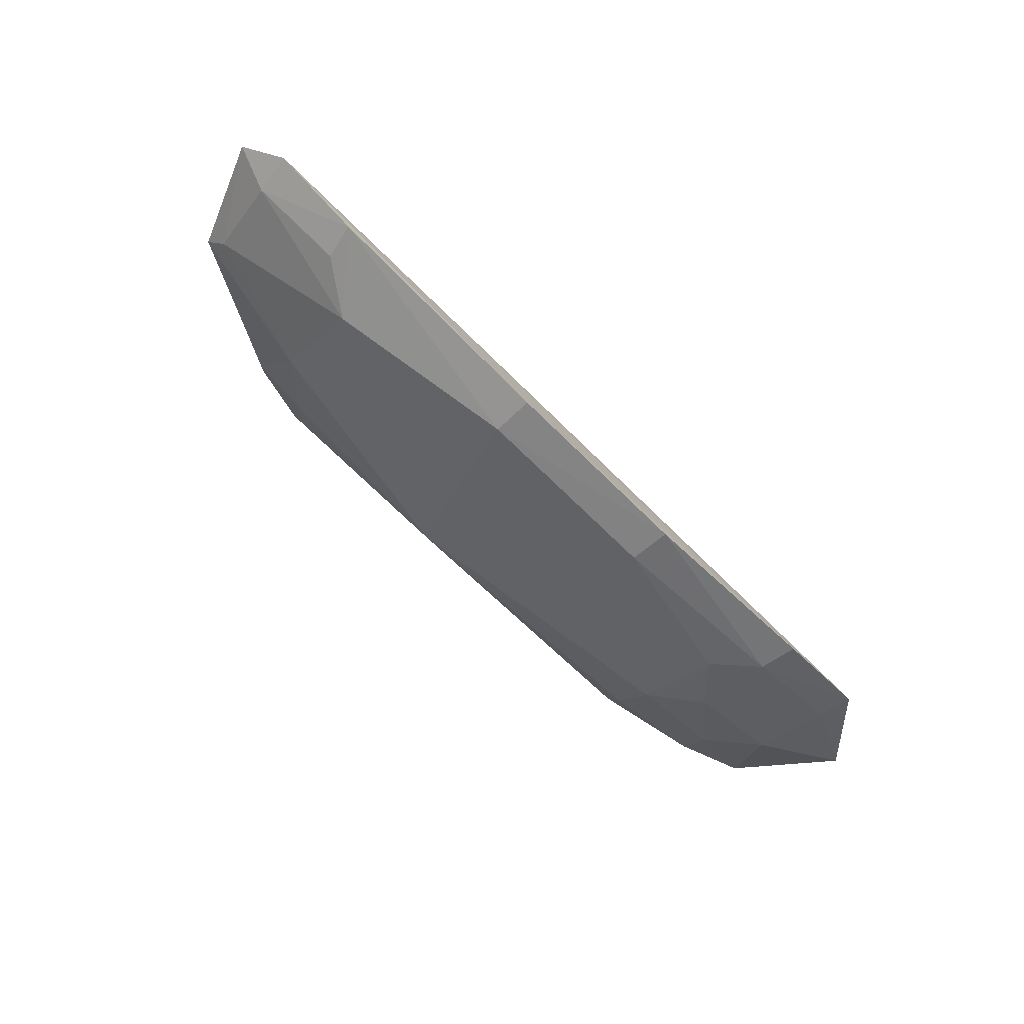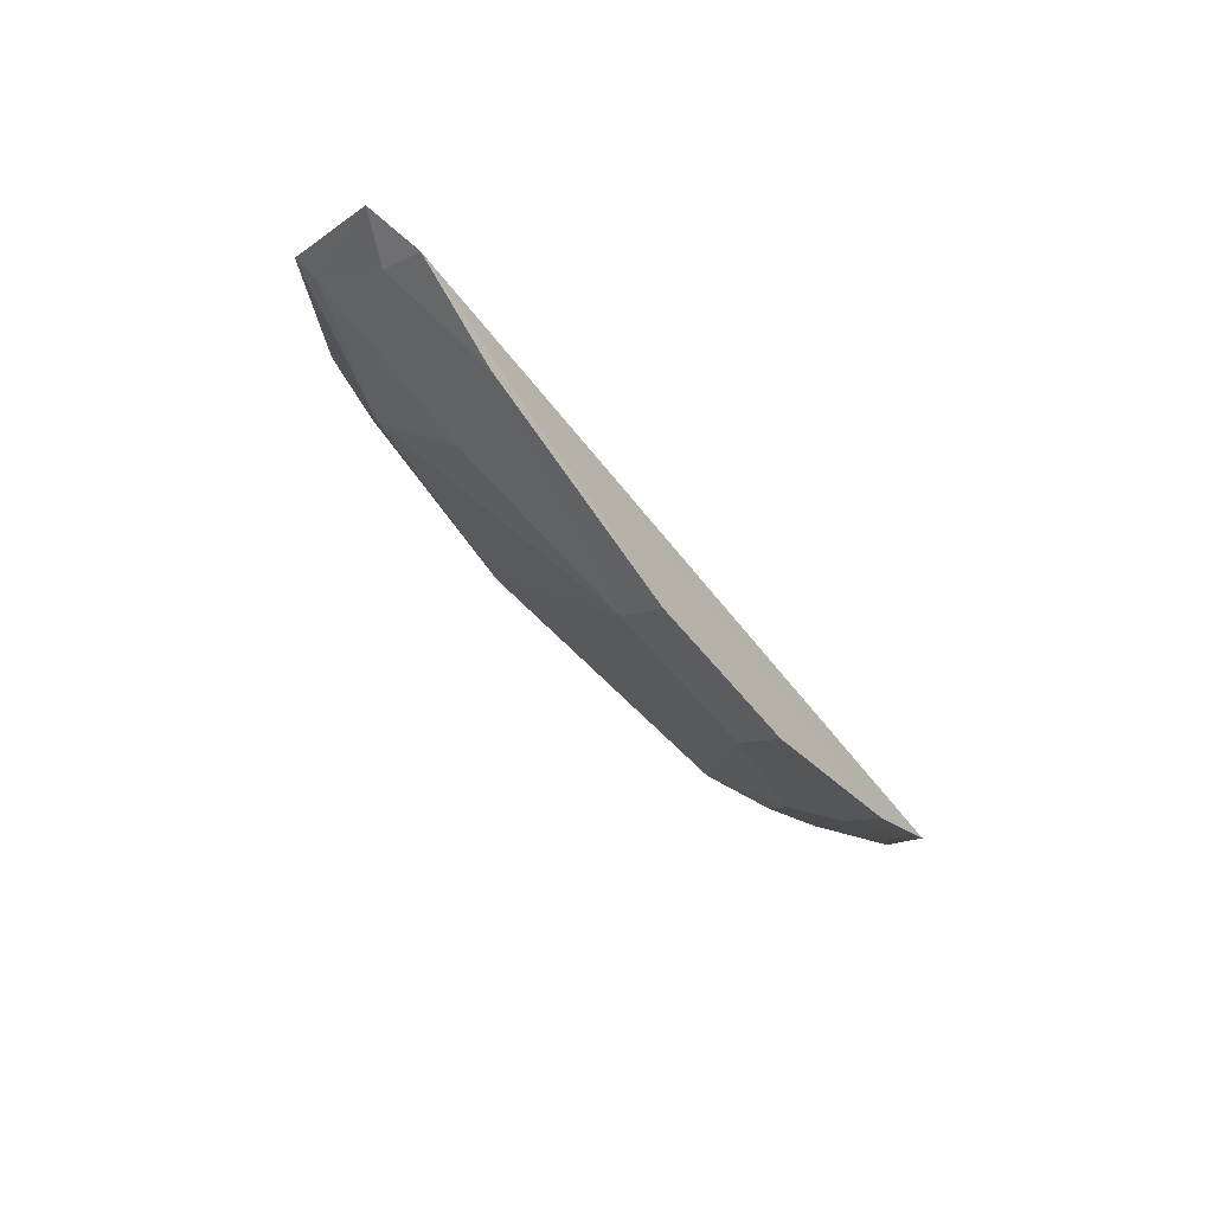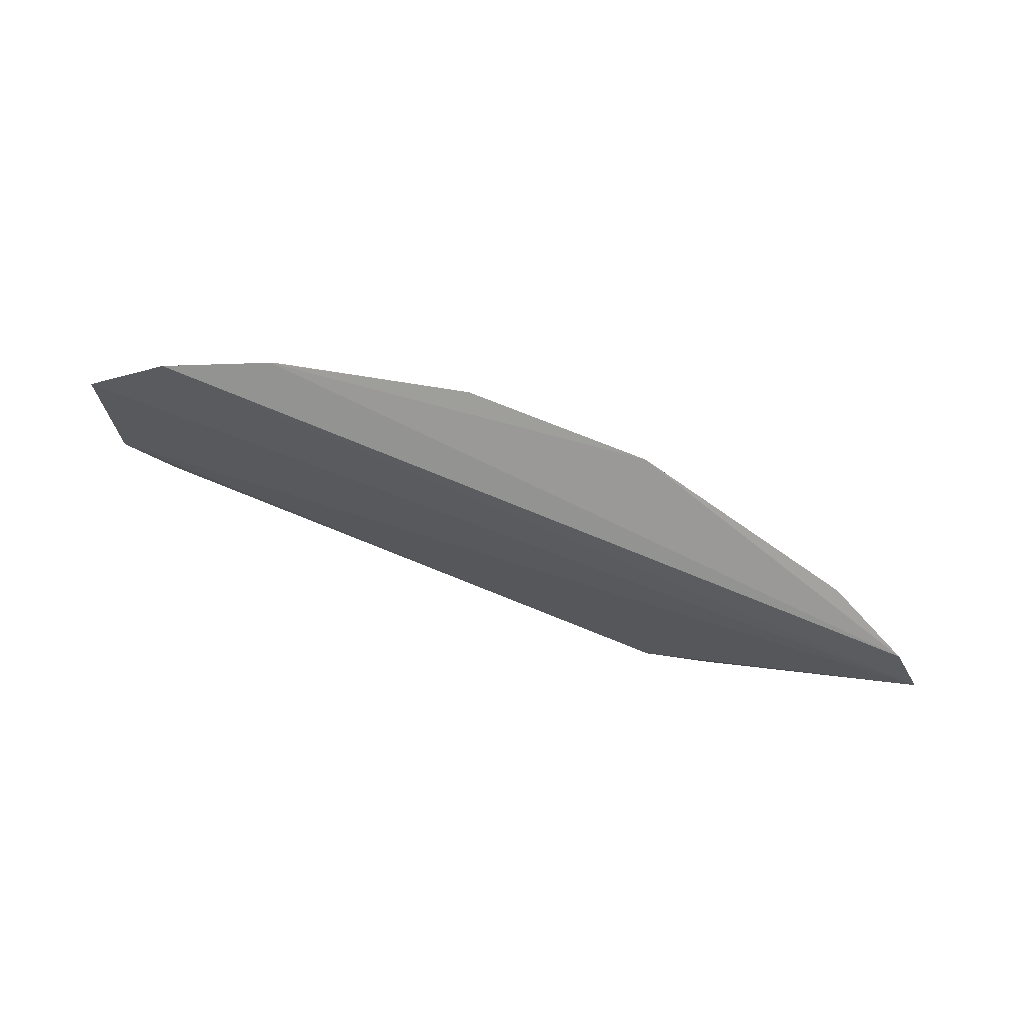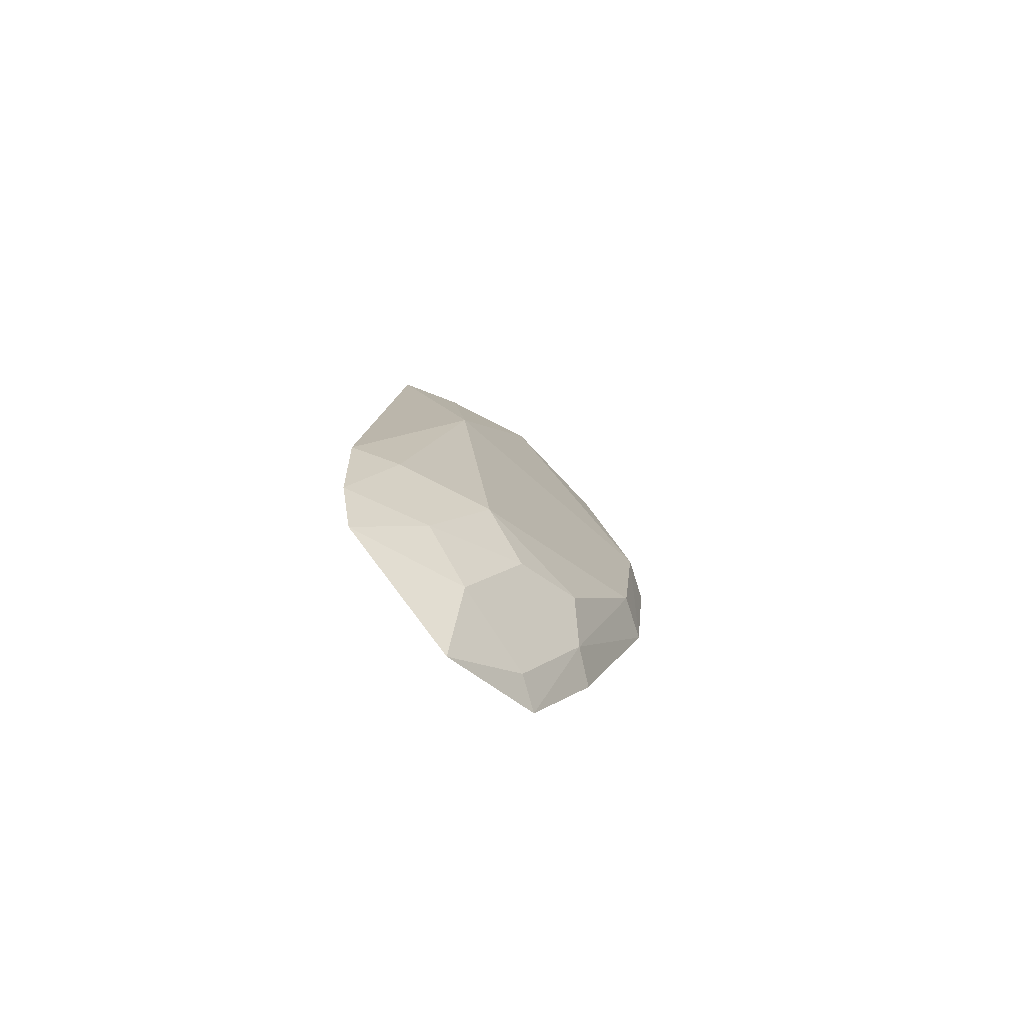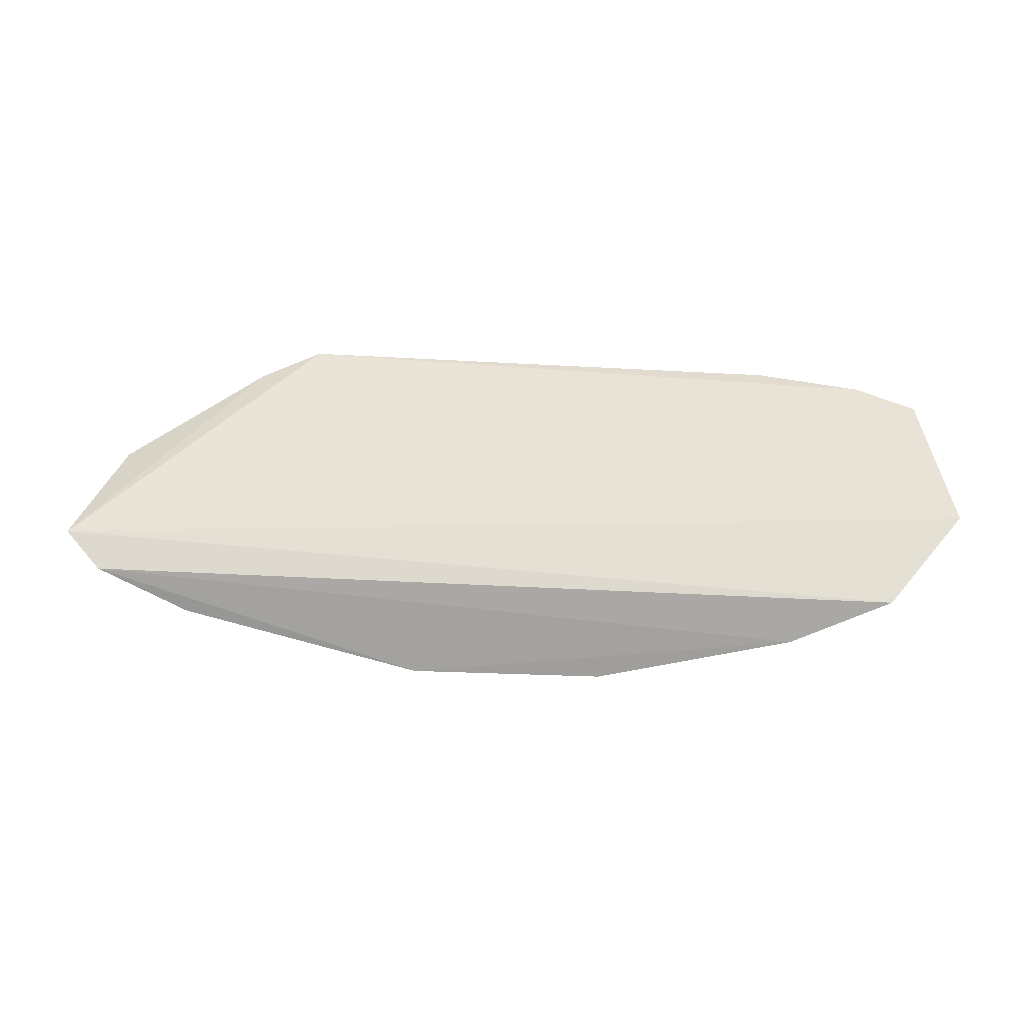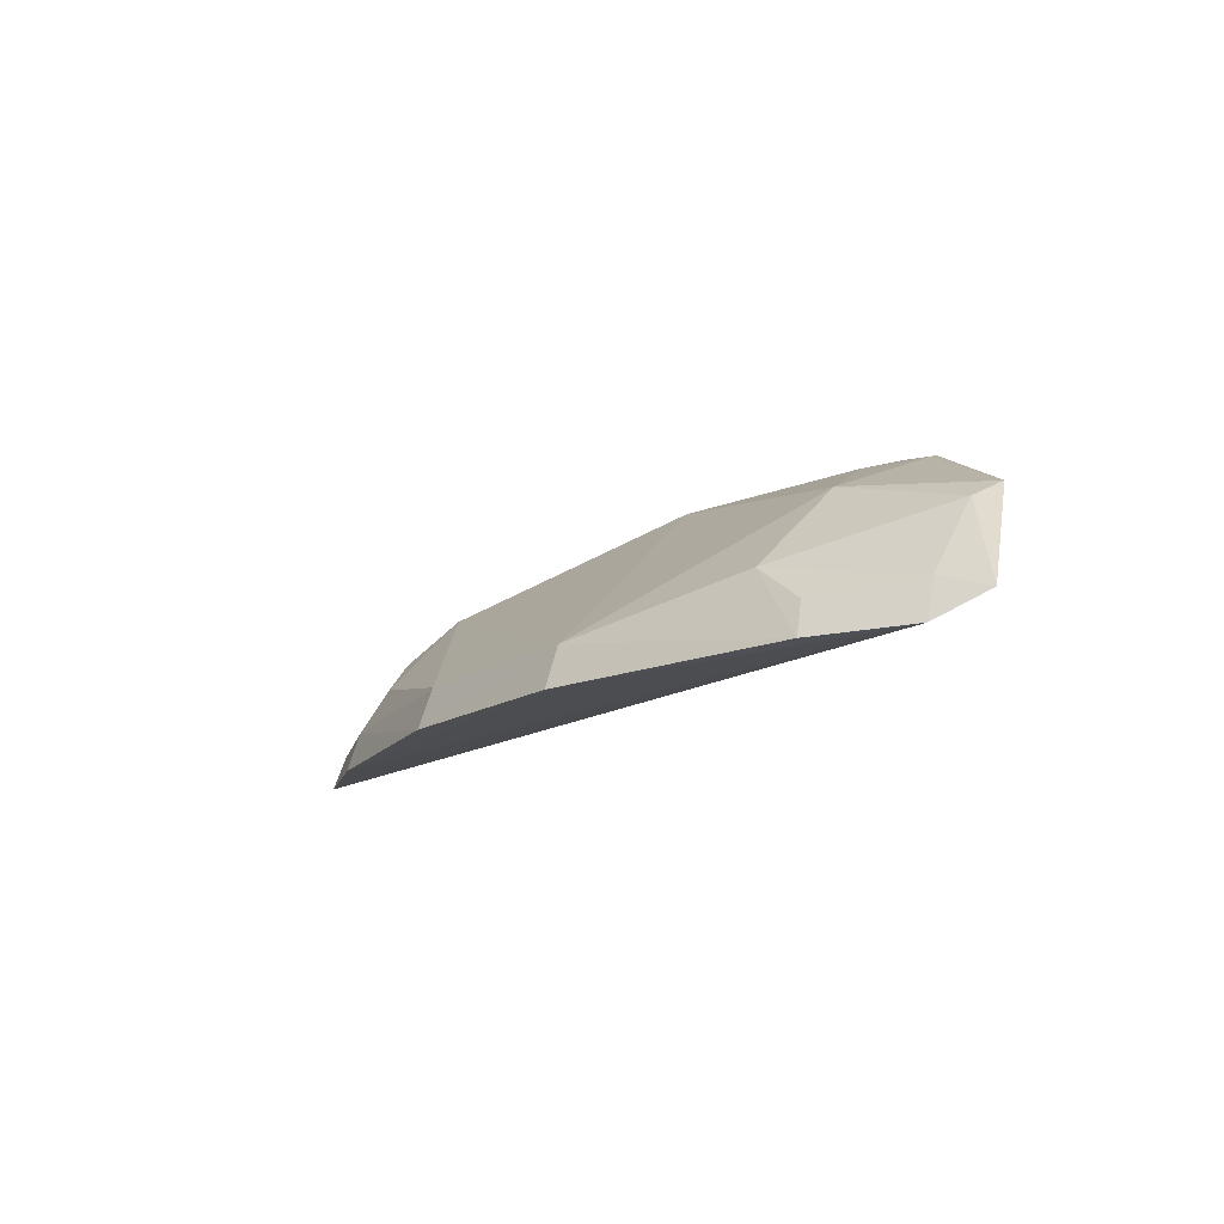
<metadata>
{"format":"obj","ext":"obj","renderer":"f3d","projection":"perspective","resolution":1024,"background":"white","views":[{"elev":-77.2,"azim":136.4,"up":"+Y"},{"elev":-46.1,"azim":123.6,"up":"+Y"},{"elev":-69.8,"azim":-22.6,"up":"+Z"},{"elev":10.3,"azim":-86.2,"up":"+Z"},{"elev":16.9,"azim":-172.3,"up":"+Y"},{"elev":-16.4,"azim":50.9,"up":"+Z"}]}
</metadata>
<code>
v 0.007051 -0.01805 0.07636
v 0.01373 -0.02258 0.0705
v -0.01193 -0.01893 0.07487
v -0.01125 -0.02351 0.06995
v 0.002814 -0.02594 0.07098
v -0.01321 -0.02149 0.07193
v 0.008415 -0.022 0.07436
v 0.002789 -0.02632 0.06979
v -0.008229 -0.02301 0.07321
v 0.008161 -0.02436 0.07194
v 0.01272 -0.02092 0.07356
v -0.002778 -0.02622 0.06983
v 0.01255 -0.0235 0.06979
v -0.011 -0.02174 0.07317
v -0.007025 -0.02205 0.07446
v -0.008199 -0.02458 0.07093
v 0.009834 -0.02474 0.06982
v 0.008781 -0.01872 0.07583
v 0.01243 -0.0231 0.07099
v 0.01229 -0.02158 0.07317
v -0.008389 -0.02484 0.06985
v -0.002699 -0.02583 0.07101
v 0.001465 -0.02059 0.07584
v -0.009847 -0.0207 0.07453
v -0.01108 -0.02321 0.07094
v 0.007132 -0.01969 0.07573
v 0.009006 -0.01916 0.07564
v 0.009647 -0.0244 0.07084
v -0.00701 -0.0244 0.07201
v -0.007236 -0.0183 0.07619
v -0.01024 -0.01854 0.07558
v -0.007174 -0.01961 0.07572
f 1 2 3
f 6 3 2
f 6 2 4
f 10 7 5
f 12 8 5
f 13 4 2
f 14 3 6
f 17 10 5
f 17 5 8
f 17 8 13
f 18 11 2
f 18 2 1
f 19 13 2
f 19 17 13
f 20 11 7
f 20 7 10
f 20 10 19
f 20 19 2
f 20 2 11
f 21 8 12
f 21 13 8
f 21 4 13
f 21 16 4
f 21 12 16
f 22 12 5
f 22 16 12
f 22 5 15
f 23 15 5
f 23 5 7
f 24 14 9
f 24 9 15
f 24 3 14
f 25 6 4
f 25 4 16
f 25 14 6
f 26 23 7
f 26 1 23
f 27 7 11
f 27 11 18
f 27 26 7
f 27 18 1
f 27 1 26
f 28 19 10
f 28 10 17
f 28 17 19
f 29 16 22
f 29 9 14
f 29 25 16
f 29 14 25
f 29 22 15
f 29 15 9
f 30 23 1
f 31 30 1
f 31 1 3
f 31 3 24
f 32 15 23
f 32 23 30
f 32 30 31
f 32 31 24
f 32 24 15

</code>
